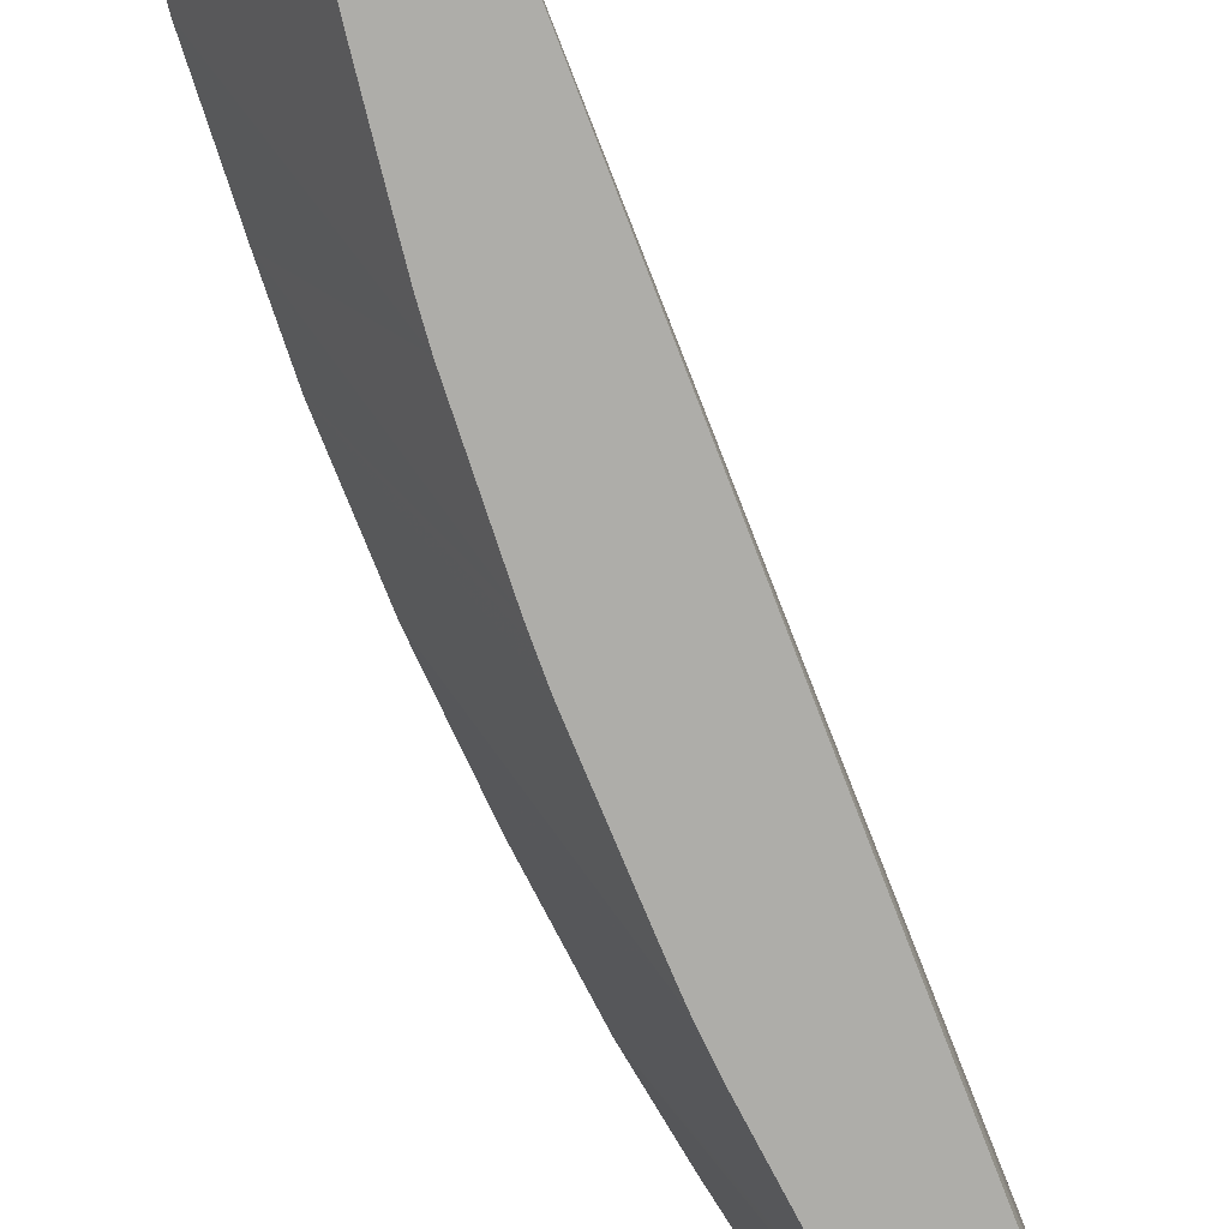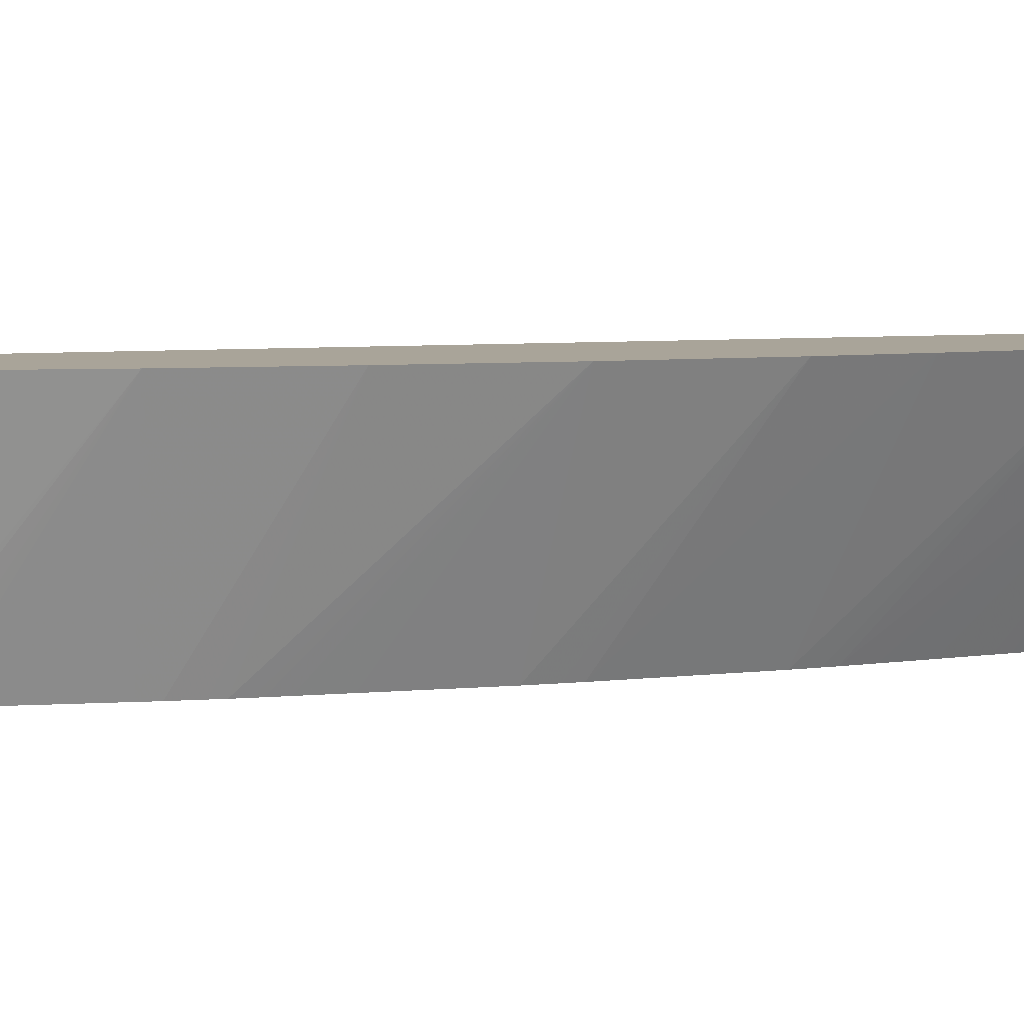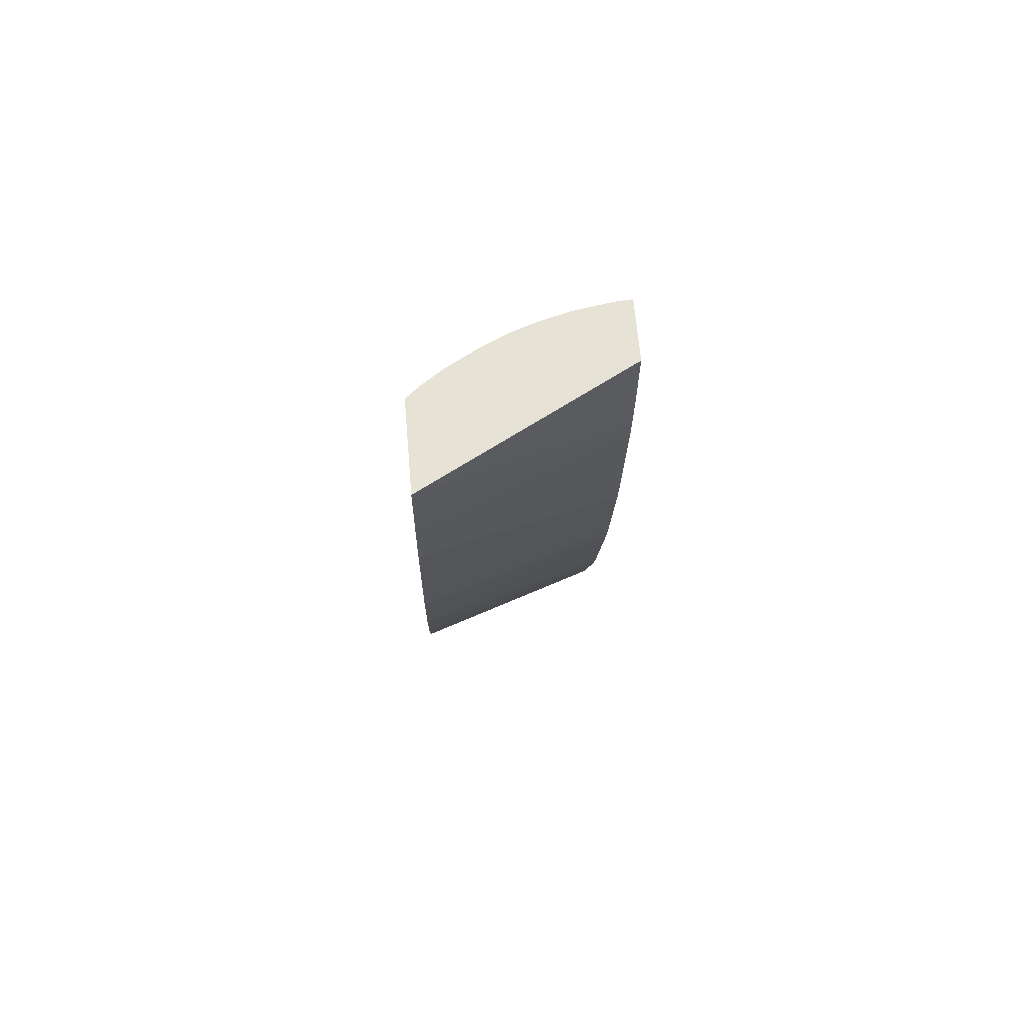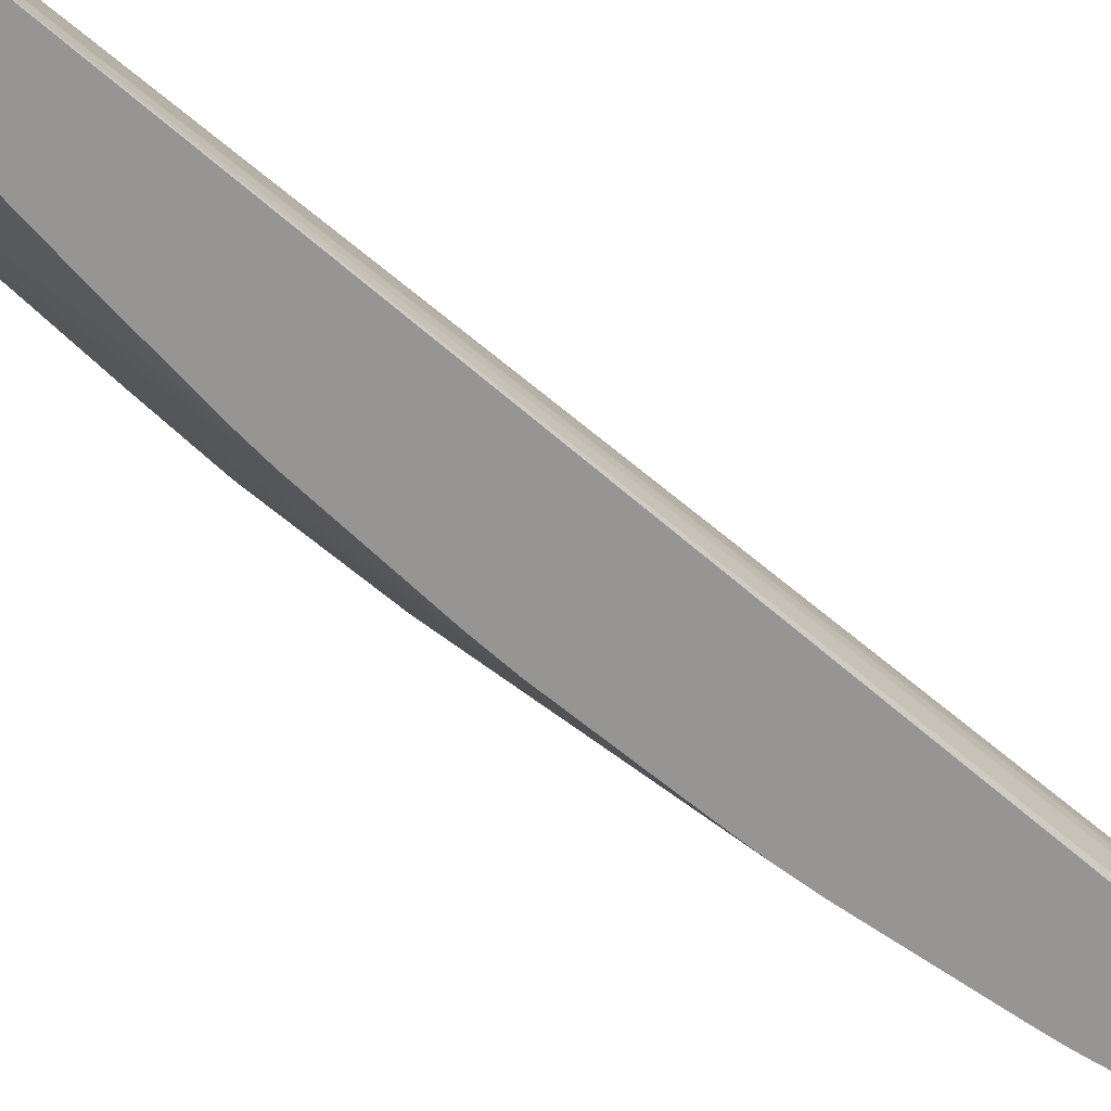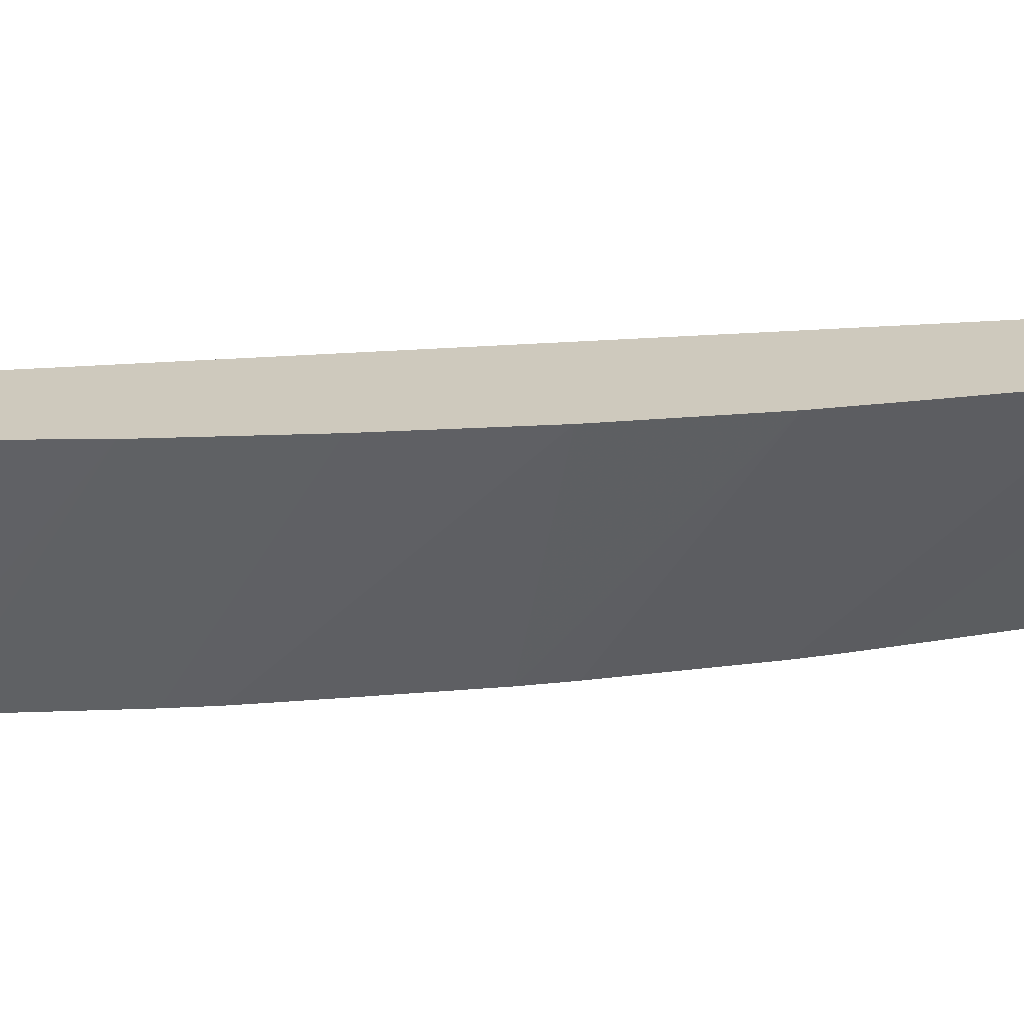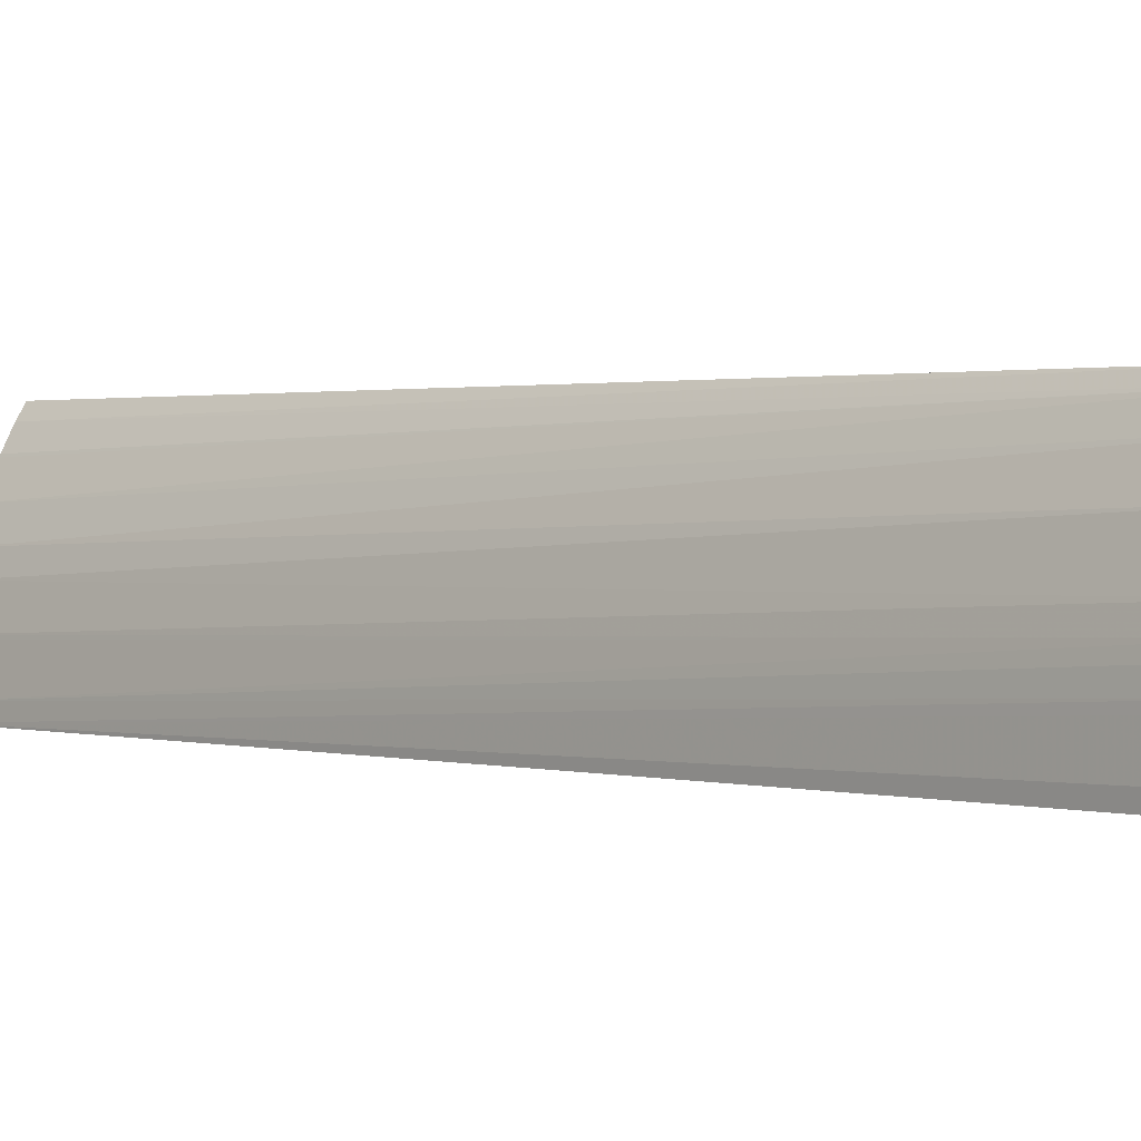
<metadata>
{"format":"obj","ext":"obj","renderer":"f3d","projection":"perspective","resolution":1024,"background":"white","views":[{"elev":-77.1,"azim":5.9,"up":"+Y"},{"elev":7.3,"azim":-121.1,"up":"+Y"},{"elev":63.3,"azim":-94.8,"up":"+Z"},{"elev":-67.5,"azim":34.1,"up":"+Y"},{"elev":22.7,"azim":-115.4,"up":"+Y"},{"elev":1.2,"azim":120.9,"up":"+Y"}]}
</metadata>
<code>
v 0.8244 0.502 -0.5302
v 0.8236 0.4943 -0.5302
v 0.8244 0.521 -0.5302
v 0.6766 0.4943 0.008209
v 0.7836 0.4943 -0.5302
v 0.8243 0.5249 -0.5302
v 0.6762 0.502 0.008209
v 0.6404 0.5042 0.008209
v 0.6421 0.4943 0.008051
v 0.7488 0.6072 -0.5302
v 0.7763 0.4943 -0.5155
v 0.7302 0.6072 -0.4984
v 0.7433 0.6072 -0.5209
v 0.8236 0.5339 -0.5302
v 0.6726 0.523 0.008209
v 0.8228 0.5394 -0.5302
v 0.5796 0.6072 0.008209
v 0.6437 0.4943 -0.02578
v 0.7961 0.6072 -0.5302
v 0.7711 0.4943 -0.505
v 0.708 0.6072 -0.4519
v 0.7618 0.4943 -0.4858
v 0.6723 0.5249 0.008209
v 0.8208 0.549 -0.5302
v 0.6305 0.6072 0.008209
v 0.5823 0.6072 -0.01666
v 0.6465 0.4943 -0.06257
v 0.6451 0.4943 -0.04728
v 0.6446 0.4943 -0.03959
v 0.8003 0.6015 -0.5302
v 0.637 0.5996 0.008209
v 0.6867 0.6072 -0.4053
v 0.7592 0.4943 -0.4804
v 0.7557 0.4943 -0.4727
v 0.6669 0.5438 0.008209
v 0.814 0.5722 -0.5302
v 0.5849 0.6072 -0.03959
v 0.6475 0.4943 -0.07026
v 0.8064 0.59 -0.5302
v 0.6452 0.5881 0.008209
v 0.6459 0.5868 0.008209
v 0.6551 0.5708 0.008209
v 0.7235 0.4943 -0.3924
v 0.7201 0.4943 -0.3838
v 0.6608 0.6072 -0.3388
v 0.754 0.4943 -0.4689
v 0.7498 0.4943 -0.4588
v 0.7474 0.4943 -0.4527
v 0.6627 0.5553 0.008209
v 0.6505 0.4943 -0.09318
v 0.6495 0.4943 -0.08549
v 0.5919 0.6072 -0.08523
v 0.6593 0.4943 -0.1544
v 0.6571 0.4943 -0.1391
v 0.6538 0.4943 -0.1162
v 0.7151 0.4943 -0.3699
v 0.6368 0.6072 -0.2699
v 0.7129 0.4943 -0.3637
v 0.6066 0.6072 -0.1544
v 0.6626 0.4943 -0.1731
v 0.6604 0.4943 -0.1606
v 0.6843 0.4943 -0.2687
v 0.6165 0.6072 -0.1987
v 0.7105 0.4943 -0.3561
v 0.7093 0.4943 -0.3522
v 0.7065 0.4943 -0.3433
v 0.7004 0.4943 -0.3227
v 0.6787 0.4943 -0.2462
v 0.6807 0.4943 -0.2544
f 1 2 5
f 1 5 10
f 1 10 19
f 1 19 30
f 1 30 39
f 1 39 36
f 1 36 24
f 1 24 16
f 1 16 14
f 1 14 6
f 1 6 3
f 1 3 4
f 1 4 2
f 2 4 9
f 2 9 18
f 2 18 29
f 2 29 28
f 2 28 27
f 2 27 38
f 2 38 51
f 2 51 50
f 2 50 55
f 2 55 54
f 2 54 53
f 2 53 61
f 2 61 60
f 2 60 68
f 2 68 69
f 2 69 62
f 2 62 67
f 2 67 66
f 2 66 65
f 2 65 64
f 2 64 58
f 2 58 56
f 2 56 44
f 2 44 43
f 2 43 48
f 2 48 47
f 2 47 46
f 2 46 34
f 2 34 33
f 2 33 22
f 2 22 20
f 2 20 11
f 2 11 5
f 3 6 4
f 4 7 15
f 4 15 23
f 4 23 35
f 4 35 49
f 4 49 42
f 4 42 41
f 4 41 40
f 4 40 31
f 4 31 25
f 4 25 17
f 4 17 8
f 4 8 9
f 4 6 7
f 5 11 12
f 5 12 13
f 5 13 10
f 6 14 7
f 7 14 16
f 7 16 15
f 8 17 9
f 9 17 18
f 10 13 12
f 10 12 21
f 10 21 32
f 10 32 45
f 10 45 57
f 10 57 63
f 10 63 59
f 10 59 52
f 10 52 37
f 10 37 26
f 10 26 17
f 10 17 25
f 10 25 19
f 11 20 12
f 12 20 22
f 12 22 21
f 15 16 23
f 16 24 23
f 17 26 27
f 17 27 28
f 17 28 29
f 17 29 18
f 19 25 31
f 19 31 30
f 21 22 33
f 21 33 34
f 21 34 32
f 23 24 35
f 24 36 35
f 26 37 27
f 27 37 38
f 30 31 40
f 30 40 41
f 30 41 42
f 30 42 39
f 32 43 44
f 32 44 45
f 32 34 46
f 32 46 47
f 32 47 48
f 32 48 43
f 35 36 49
f 36 39 49
f 37 50 51
f 37 51 38
f 37 52 53
f 37 53 54
f 37 54 55
f 37 55 50
f 39 42 49
f 44 56 45
f 45 56 58
f 45 58 57
f 52 59 60
f 52 60 61
f 52 61 53
f 57 62 63
f 57 58 64
f 57 64 65
f 57 65 66
f 57 66 67
f 57 67 62
f 59 63 68
f 59 68 60
f 62 69 63
f 63 69 68

</code>
